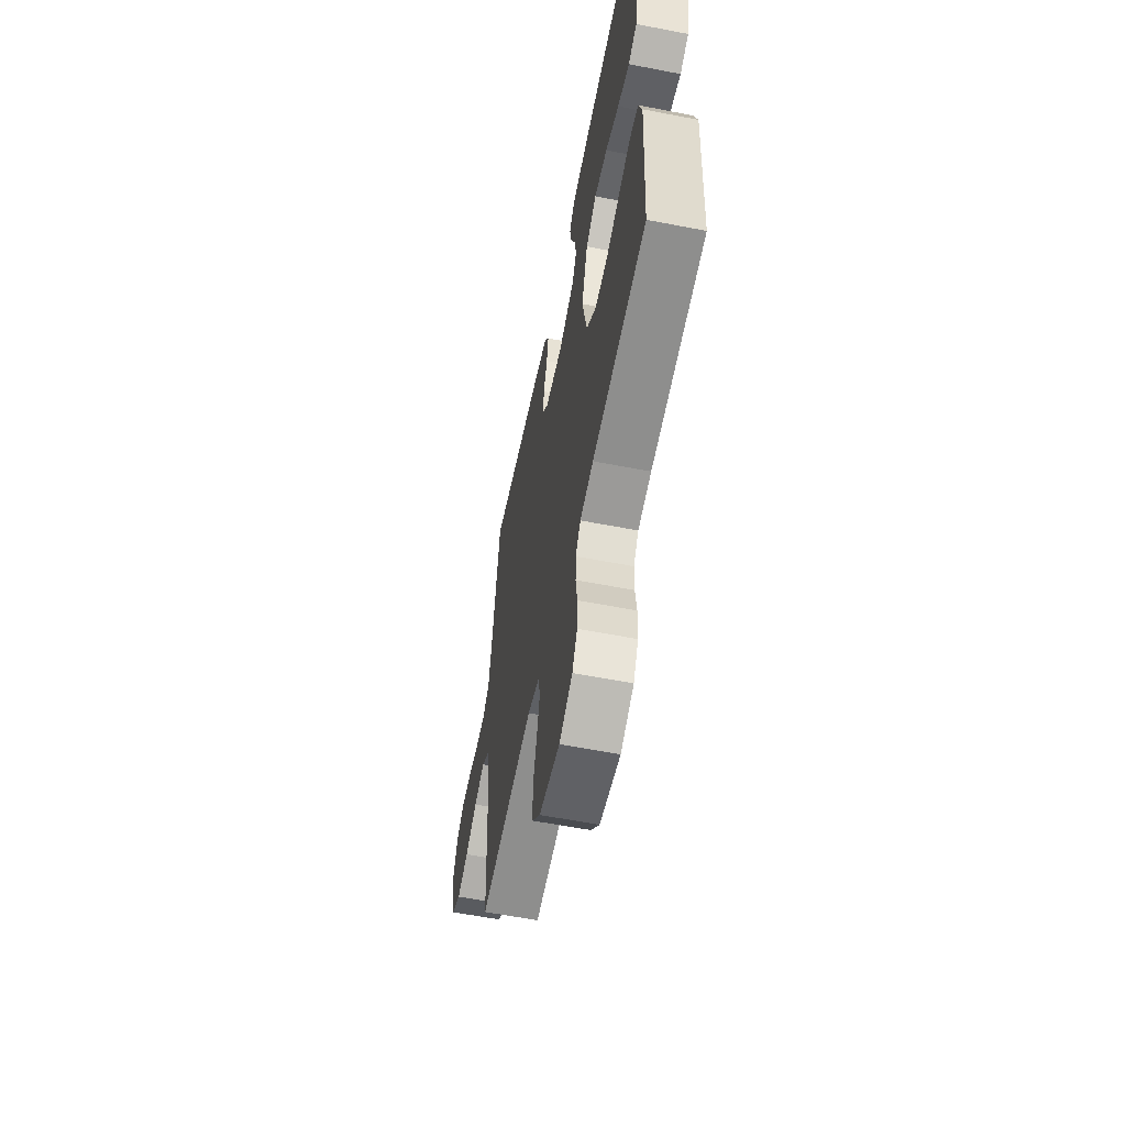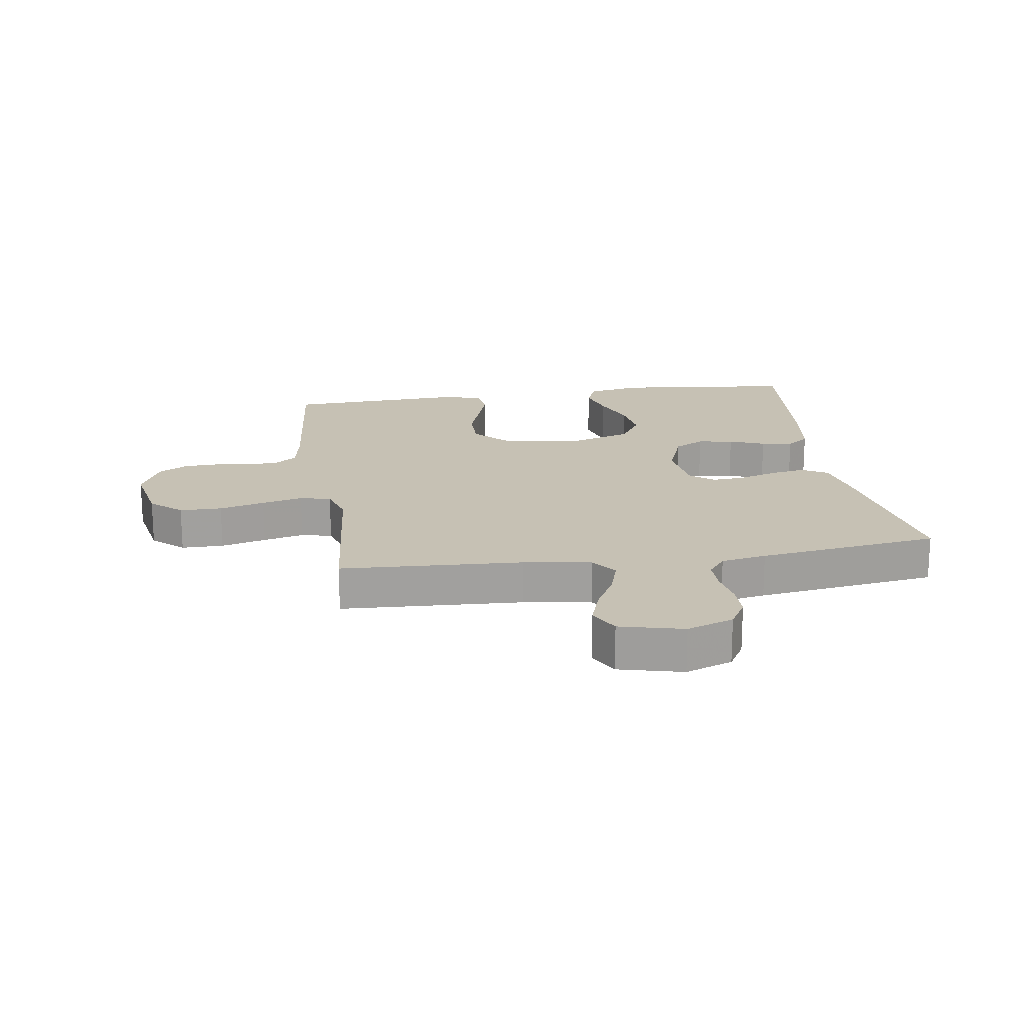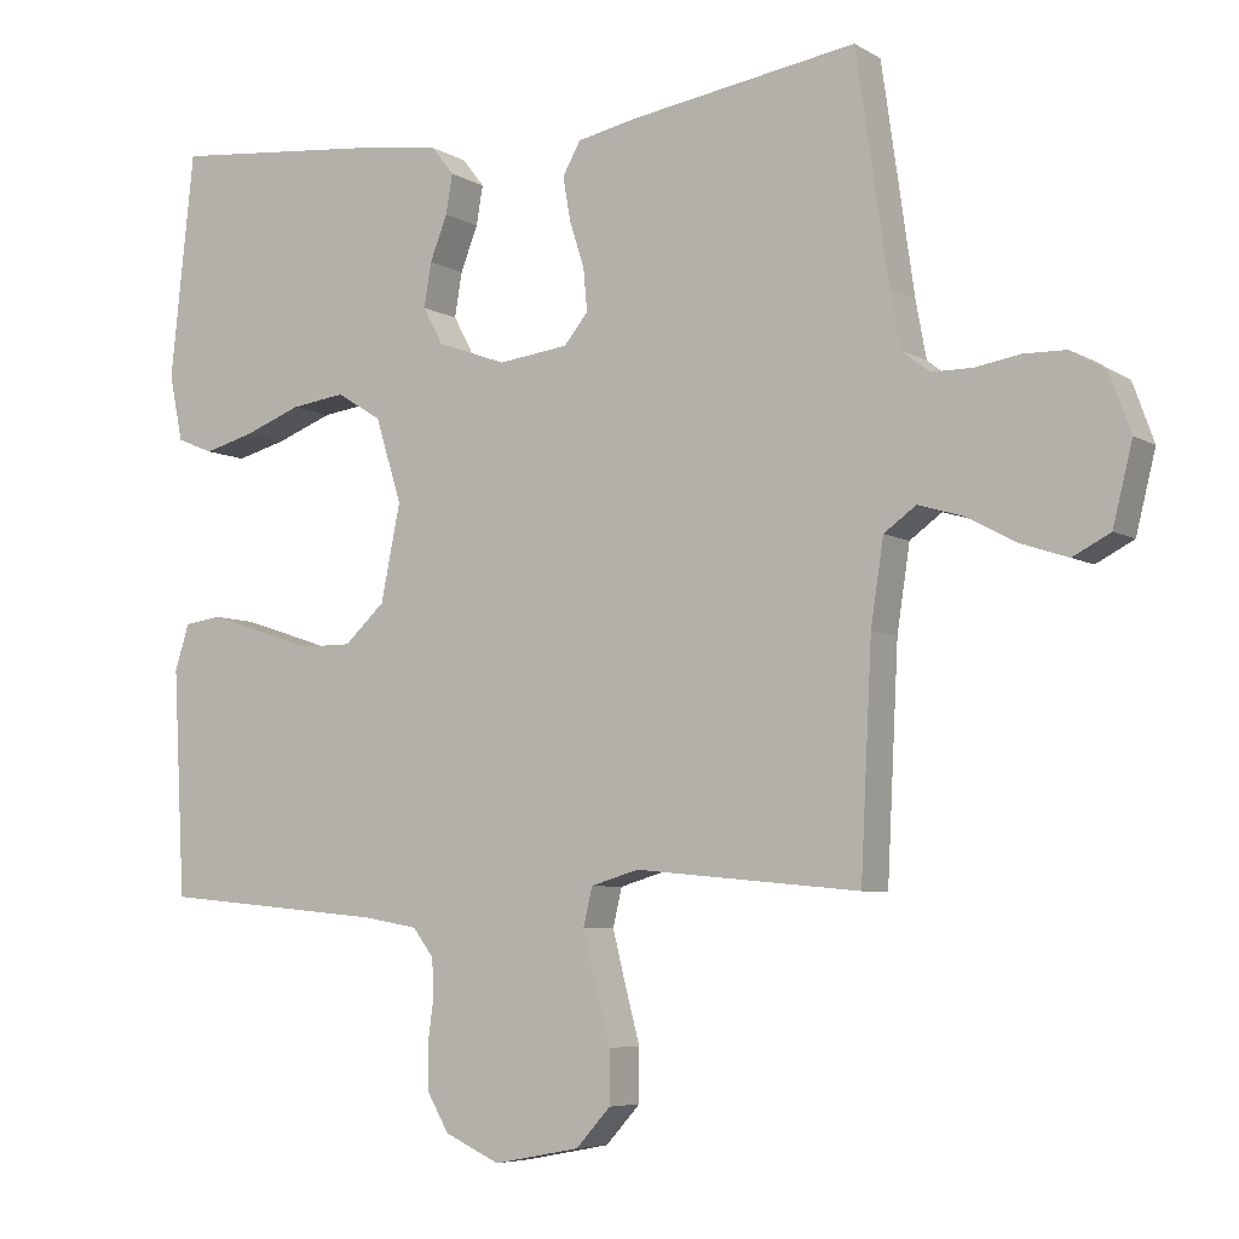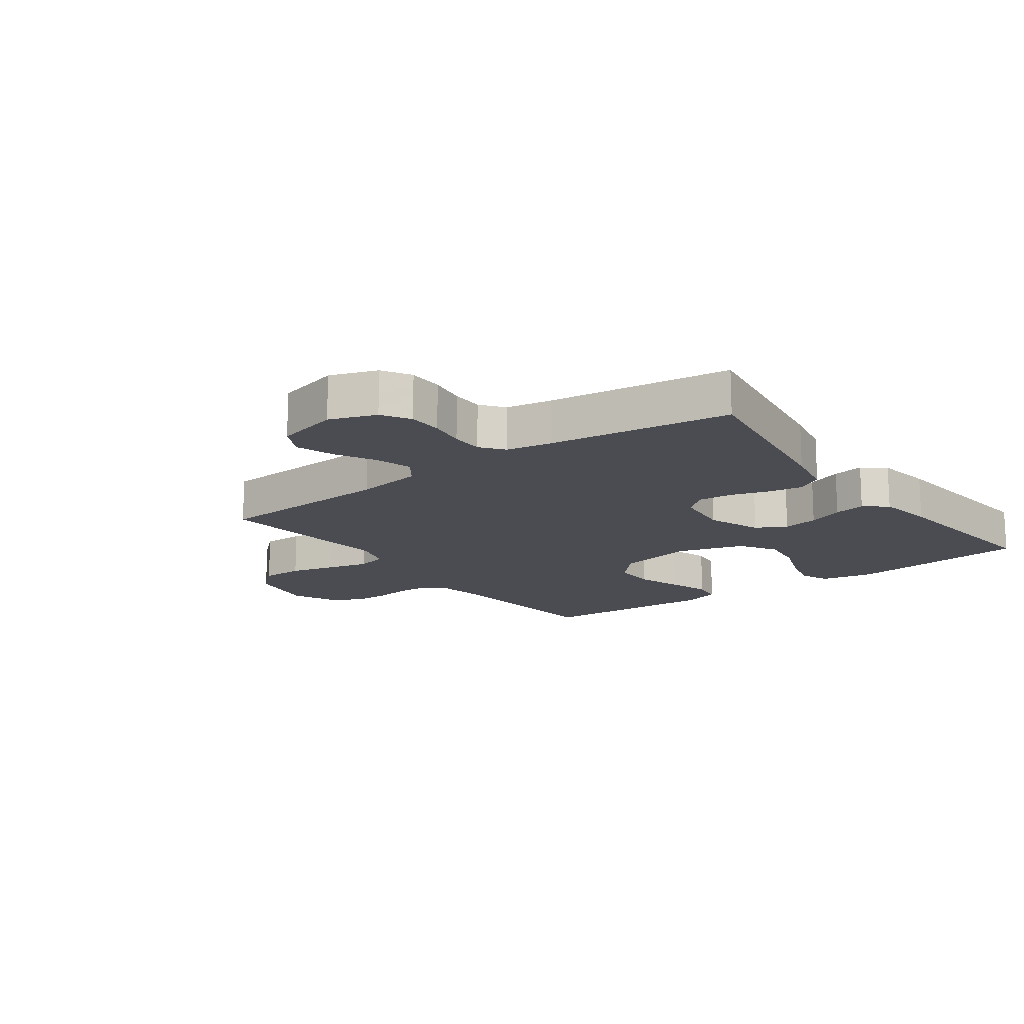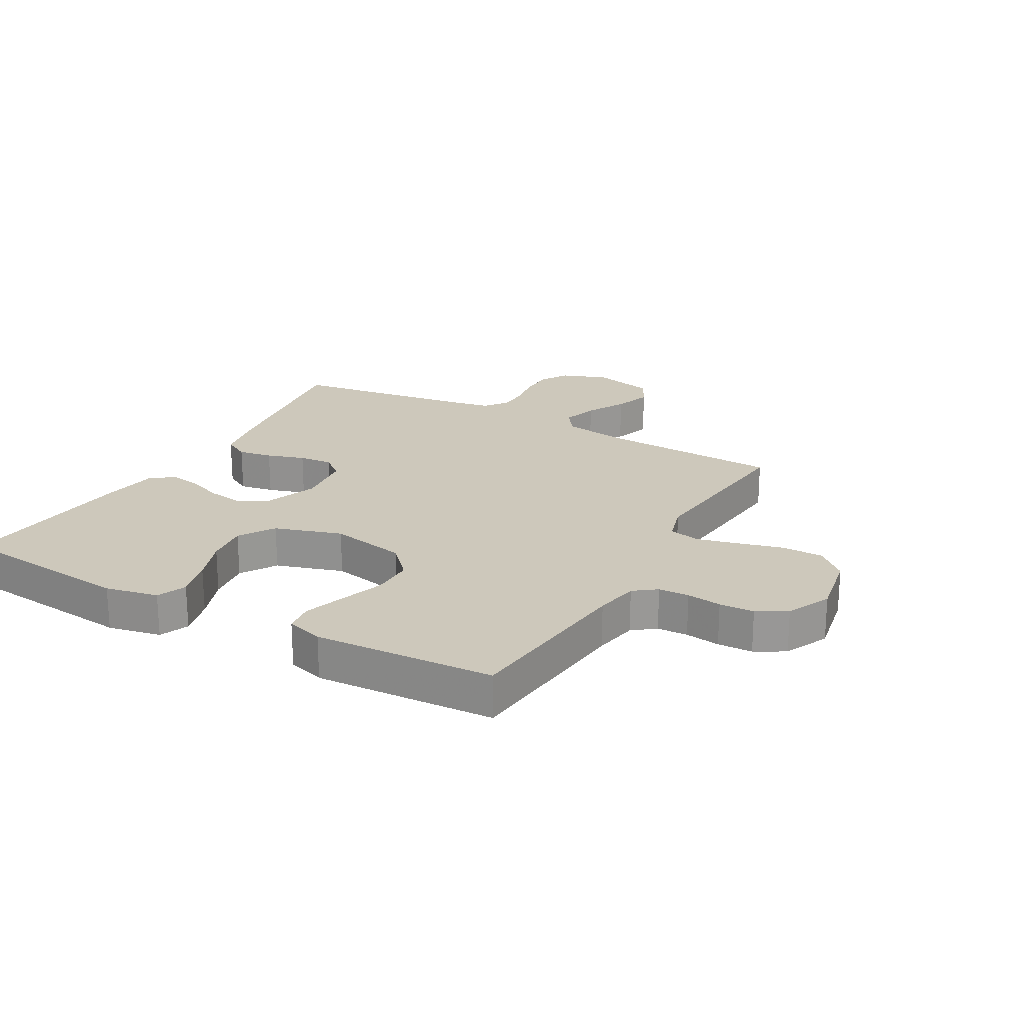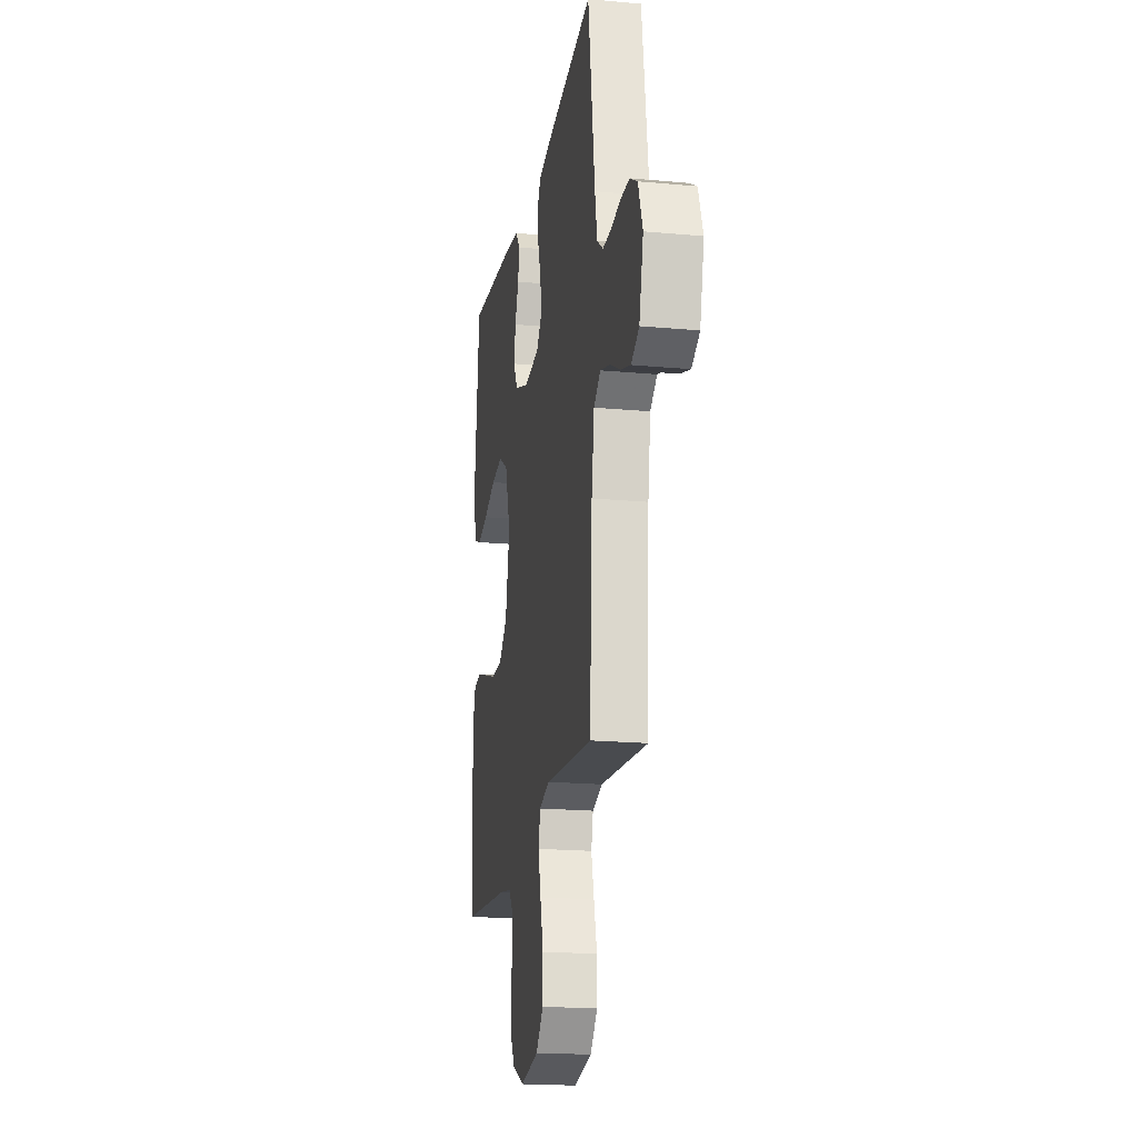
<metadata>
{"format":"obj","ext":"obj","renderer":"f3d","projection":"perspective","resolution":1024,"background":"white","views":[{"elev":-59.4,"azim":78.7,"up":"+Z"},{"elev":18.6,"azim":-98.5,"up":"+Y"},{"elev":-6.0,"azim":-148.9,"up":"+Z"},{"elev":-15.4,"azim":-53.4,"up":"+Y"},{"elev":21.8,"azim":119.4,"up":"+Y"},{"elev":-19.3,"azim":-99.9,"up":"+Z"}]}
</metadata>
<code>
v -0.5 0.07 -0.5
v -0.515 0.07 -0.2
v -0.532 0.07 -0.088
v -0.575 0.07 -0.057
v -0.635 0.07 -0.075
v -0.701 0.07 -0.11
v -0.764 0.07 -0.131
v -0.814 0.07 -0.105
v -0.84 0.07 0
v -0.812 0.07 0.077
v -0.765 0.07 0.105
v -0.708 0.07 0.106
v -0.648 0.07 0.096
v -0.595 0.07 0.096
v -0.557 0.07 0.125
v -0.543 0.07 0.2
v -0.5 0.07 0.5
v -0.2 0.07 0.453
v -0.117 0.07 0.436
v -0.093 0.07 0.393
v -0.103 0.07 0.336
v -0.123 0.07 0.273
v -0.128 0.07 0.217
v -0.096 0.07 0.178
v 0 0.07 0.166
v 0.09 0.07 0.199
v 0.117 0.07 0.249
v 0.107 0.07 0.308
v 0.084 0.07 0.367
v 0.075 0.07 0.419
v 0.105 0.07 0.457
v 0.2 0.07 0.471
v 0.5 0.07 0.5
v 0.532 0.07 0.2
v 0.514 0.07 0.112
v 0.465 0.07 0.092
v 0.398 0.07 0.11
v 0.322 0.07 0.139
v 0.249 0.07 0.149
v 0.189 0.07 0.112
v 0.154 0.07 0
v 0.18 0.07 -0.128
v 0.234 0.07 -0.178
v 0.304 0.07 -0.178
v 0.379 0.07 -0.153
v 0.447 0.07 -0.131
v 0.497 0.07 -0.138
v 0.516 0.07 -0.2
v 0.5 0.07 -0.5
v 0.2 0.07 -0.528
v 0.126 0.07 -0.541
v 0.098 0.07 -0.578
v 0.096 0.07 -0.629
v 0.104 0.07 -0.687
v 0.102 0.07 -0.745
v 0.074 0.07 -0.794
v 0 0.07 -0.828
v -0.115 0.07 -0.806
v -0.161 0.07 -0.755
v -0.161 0.07 -0.685
v -0.141 0.07 -0.61
v -0.124 0.07 -0.542
v -0.136 0.07 -0.491
v -0.2 0.07 -0.472
v -0.5 0 -0.5
v -0.515 0 -0.2
v -0.532 0 -0.088
v -0.575 0 -0.057
v -0.635 0 -0.075
v -0.701 0 -0.11
v -0.764 0 -0.131
v -0.814 0 -0.105
v -0.84 0 0
v -0.812 0 0.077
v -0.765 0 0.105
v -0.708 0 0.106
v -0.648 0 0.096
v -0.595 0 0.096
v -0.557 0 0.125
v -0.543 0 0.2
v -0.5 0 0.5
v -0.2 0 0.453
v -0.117 0 0.436
v -0.093 0 0.393
v -0.103 0 0.336
v -0.123 0 0.273
v -0.128 0 0.217
v -0.096 0 0.178
v 0 0 0.166
v 0.09 0 0.199
v 0.117 0 0.249
v 0.107 0 0.308
v 0.084 0 0.367
v 0.075 0 0.419
v 0.105 0 0.457
v 0.2 0 0.471
v 0.5 0 0.5
v 0.532 0 0.2
v 0.514 0 0.112
v 0.465 0 0.092
v 0.398 0 0.11
v 0.322 0 0.139
v 0.249 0 0.149
v 0.189 0 0.112
v 0.154 0 0
v 0.18 0 -0.128
v 0.234 0 -0.178
v 0.304 0 -0.178
v 0.379 0 -0.153
v 0.447 0 -0.131
v 0.497 0 -0.138
v 0.516 0 -0.2
v 0.5 0 -0.5
v 0.2 0 -0.528
v 0.126 0 -0.541
v 0.098 0 -0.578
v 0.096 0 -0.629
v 0.104 0 -0.687
v 0.102 0 -0.745
v 0.074 0 -0.794
v 0 0 -0.828
v -0.115 0 -0.806
v -0.161 0 -0.755
v -0.161 0 -0.685
v -0.141 0 -0.61
v -0.124 0 -0.542
v -0.136 0 -0.491
v -0.2 0 -0.472
f 58 59 60 61
f 58 61 62
f 57 58 62
f 56 57 62 63
f 53 54 55 56
f 52 53 56 63
f 47 48 49 50
f 47 50 51
f 44 45 46 47
f 44 47 51
f 43 44 51 52
f 35 36 37 38
f 33 34 35 38
f 33 38 39
f 32 33 39 40
f 28 29 30 31
f 27 28 31 32
f 19 20 21 22
f 19 22 23
f 16 17 18 19
f 15 16 19 23
f 14 15 23 24
f 10 11 12 13
f 10 13 14
f 9 10 14
f 5 6 7 8
f 4 5 8 9
f 64 1 2
f 63 64 2 3
f 42 43 52 63
f 41 42 63 3
f 27 32 40 41
f 26 27 41
f 25 26 41 3
f 4 9 14 24
f 3 4 24 25
f 125 124 123 122
f 126 125 122
f 126 122 121
f 127 126 121 120
f 120 119 118 117
f 127 120 117 116
f 114 113 112 111
f 115 114 111
f 111 110 109 108
f 115 111 108
f 116 115 108 107
f 102 101 100 99
f 102 99 98 97
f 103 102 97
f 104 103 97 96
f 95 94 93 92
f 96 95 92 91
f 86 85 84 83
f 87 86 83
f 83 82 81 80
f 87 83 80 79
f 88 87 79 78
f 77 76 75 74
f 78 77 74
f 78 74 73
f 72 71 70 69
f 73 72 69 68
f 66 65 128
f 67 66 128 127
f 127 116 107 106
f 67 127 106 105
f 105 104 96 91
f 105 91 90
f 67 105 90 89
f 88 78 73 68
f 89 88 68 67
f 1 65 66 2
f 2 66 67 3
f 3 67 68 4
f 4 68 69 5
f 5 69 70 6
f 6 70 71 7
f 7 71 72 8
f 8 72 73 9
f 9 73 74 10
f 10 74 75 11
f 11 75 76 12
f 12 76 77 13
f 13 77 78 14
f 14 78 79 15
f 15 79 80 16
f 16 80 81 17
f 17 81 82 18
f 18 82 83 19
f 19 83 84 20
f 20 84 85 21
f 21 85 86 22
f 22 86 87 23
f 23 87 88 24
f 24 88 89 25
f 25 89 90 26
f 26 90 91 27
f 27 91 92 28
f 28 92 93 29
f 29 93 94 30
f 30 94 95 31
f 31 95 96 32
f 32 96 97 33
f 33 97 98 34
f 34 98 99 35
f 35 99 100 36
f 36 100 101 37
f 37 101 102 38
f 38 102 103 39
f 39 103 104 40
f 40 104 105 41
f 41 105 106 42
f 42 106 107 43
f 43 107 108 44
f 44 108 109 45
f 45 109 110 46
f 46 110 111 47
f 47 111 112 48
f 48 112 113 49
f 49 113 114 50
f 50 114 115 51
f 51 115 116 52
f 52 116 117 53
f 53 117 118 54
f 54 118 119 55
f 55 119 120 56
f 56 120 121 57
f 57 121 122 58
f 58 122 123 59
f 59 123 124 60
f 60 124 125 61
f 61 125 126 62
f 62 126 127 63
f 63 127 128 64
f 64 128 65 1

</code>
